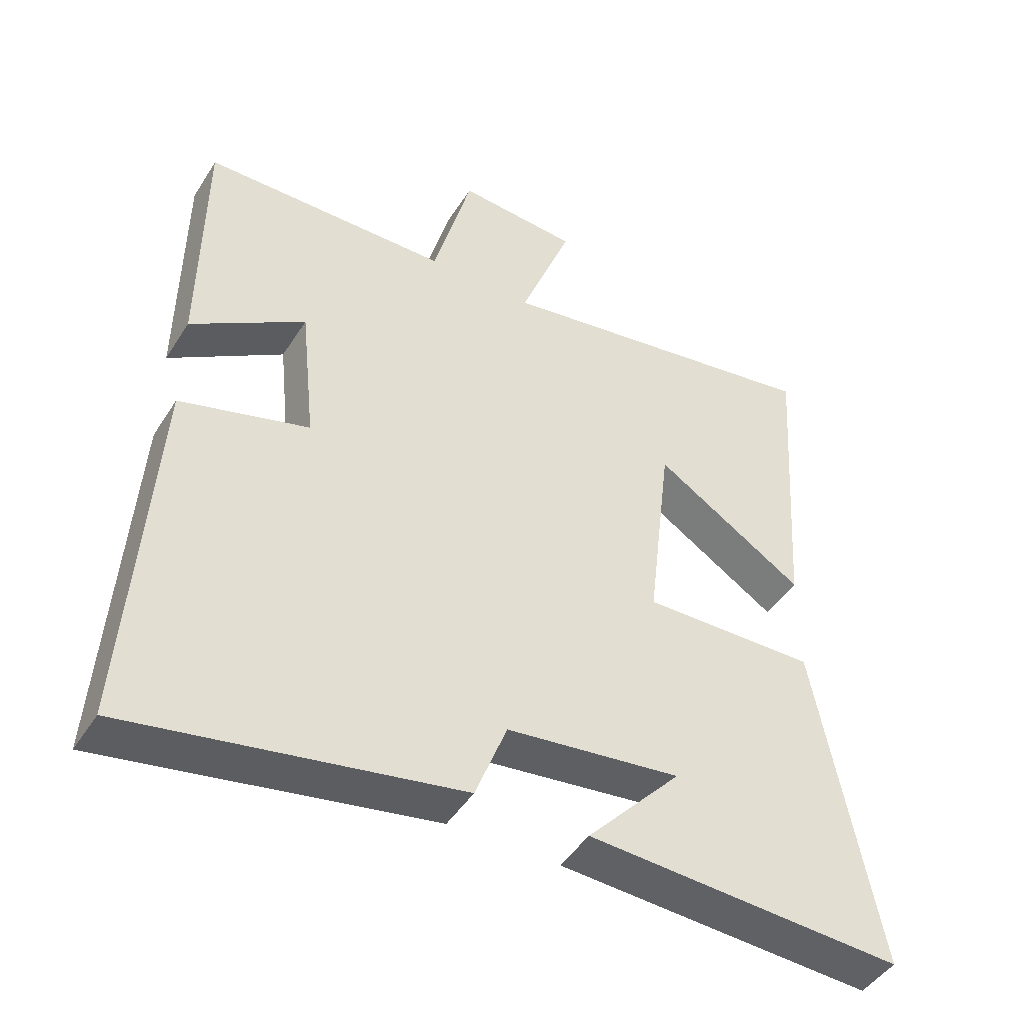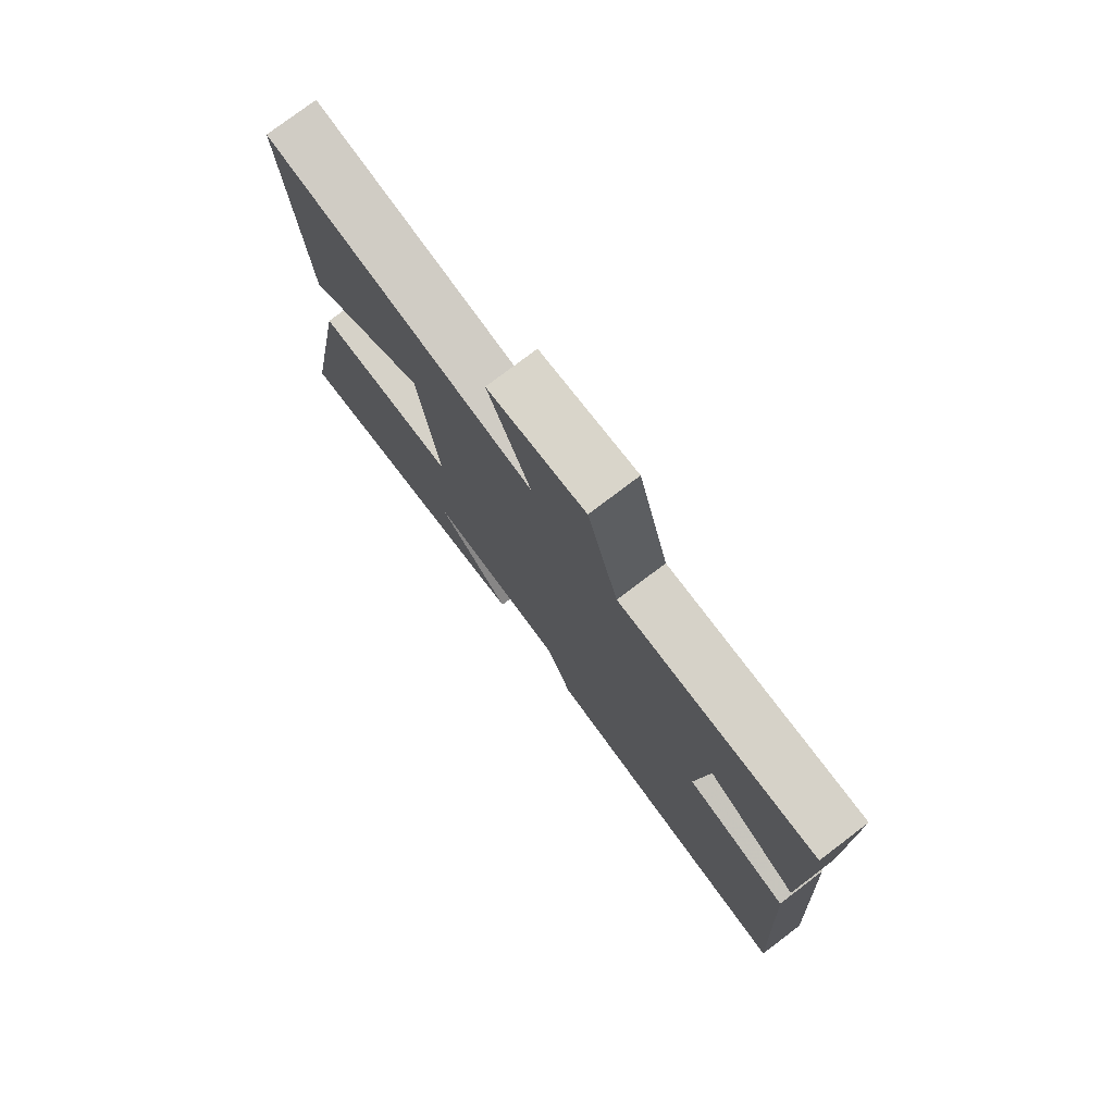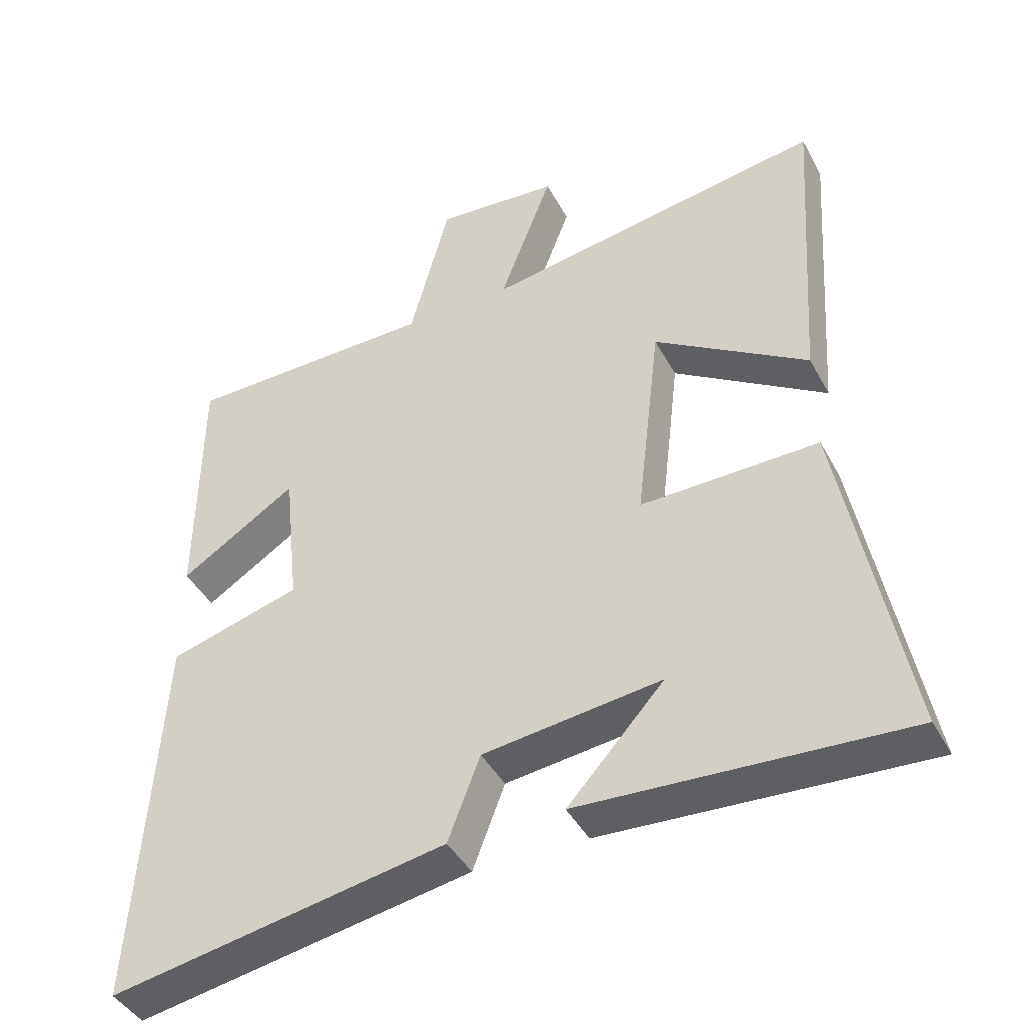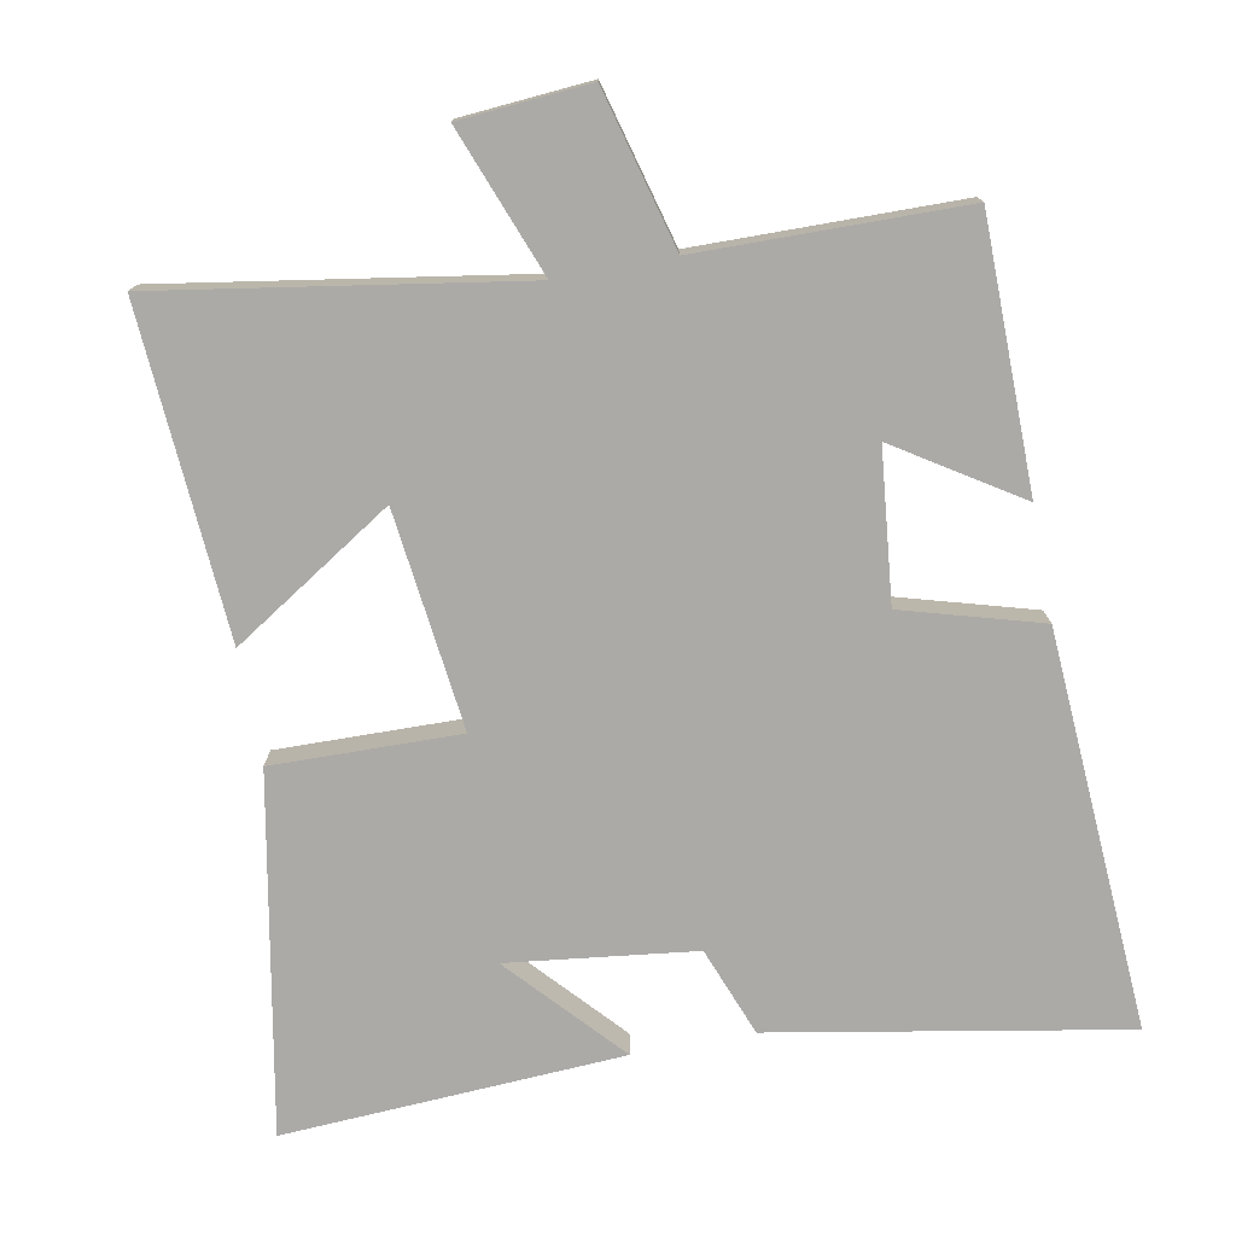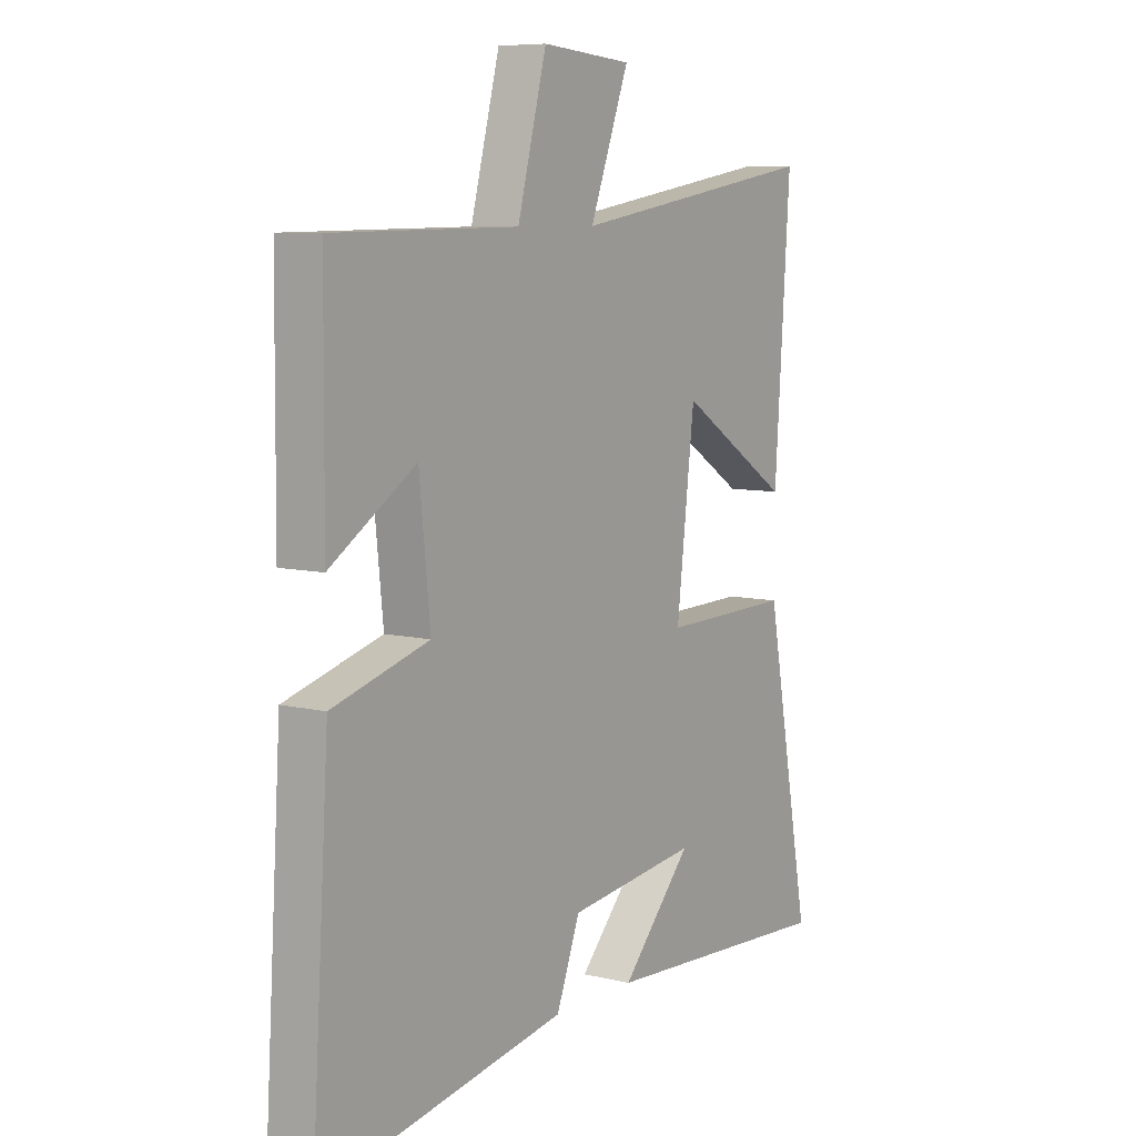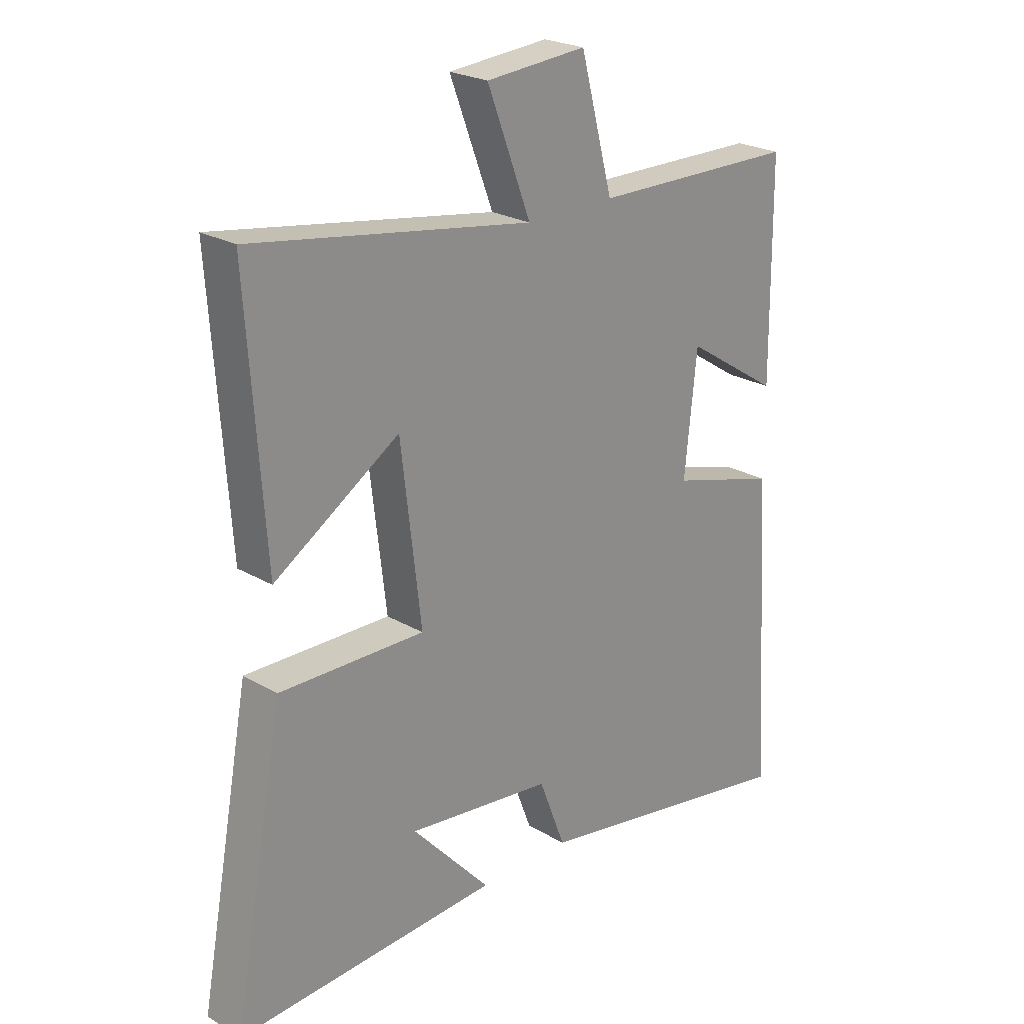
<metadata>
{"format":"obj","ext":"obj","renderer":"f3d","projection":"perspective","resolution":1024,"background":"white","views":[{"elev":-45.8,"azim":149.5,"up":"+Z"},{"elev":77.4,"azim":52.8,"up":"+Z"},{"elev":-42.6,"azim":-153.5,"up":"+Z"},{"elev":-76.0,"azim":10.7,"up":"+Y"},{"elev":7.8,"azim":124.2,"up":"+Z"},{"elev":23.8,"azim":-45.7,"up":"+Z"}]}
</metadata>
<code>
v 0.535 0.07 -0.588
v 0.046 0.07 -0.5
v -0.001 0.07 -0.377
v -0.261 0.07 -0.345
v -0.12 0.07 -0.5
v -0.592 0.07 -0.526
v -0.5 0.07 -0.032
v -0.24 0.07 -0.037
v -0.276 0.07 0.267
v -0.5 0.07 0.124
v -0.531 0.07 0.581
v -0.031 0.07 0.5
v -0.109 0.07 0.705
v 0.071 0.07 0.719
v 0.129 0.07 0.5
v 0.497 0.07 0.495
v 0.5 0.07 0.123
v 0.33 0.07 0.232
v 0.308 0.07 0.022
v 0.5 0.07 -0.033
v 0.535 0 -0.588
v 0.046 0 -0.5
v -0.001 0 -0.377
v -0.261 0 -0.345
v -0.12 0 -0.5
v -0.592 0 -0.526
v -0.5 0 -0.032
v -0.24 0 -0.037
v -0.276 0 0.267
v -0.5 0 0.124
v -0.531 0 0.581
v -0.031 0 0.5
v -0.109 0 0.705
v 0.071 0 0.719
v 0.129 0 0.5
v 0.497 0 0.495
v 0.5 0 0.123
v 0.33 0 0.232
v 0.308 0 0.022
v 0.5 0 -0.033
f 1 2 3
f 20 1 3
f 19 20 3
f 18 19 3 4
f 15 16 17 18
f 15 18 4
f 12 13 14 15
f 12 15 4
f 9 10 11 12
f 8 9 12
f 8 12 4
f 7 8 4
f 6 7 4
f 4 5 6
f 23 22 21
f 23 21 40
f 23 40 39
f 24 23 39 38
f 38 37 36 35
f 24 38 35
f 35 34 33 32
f 24 35 32
f 32 31 30 29
f 32 29 28
f 24 32 28
f 24 28 27
f 24 27 26
f 26 25 24
f 1 21 22 2
f 2 22 23 3
f 3 23 24 4
f 4 24 25 5
f 5 25 26 6
f 6 26 27 7
f 7 27 28 8
f 8 28 29 9
f 9 29 30 10
f 10 30 31 11
f 11 31 32 12
f 12 32 33 13
f 13 33 34 14
f 14 34 35 15
f 15 35 36 16
f 16 36 37 17
f 17 37 38 18
f 18 38 39 19
f 19 39 40 20
f 20 40 21 1

</code>
